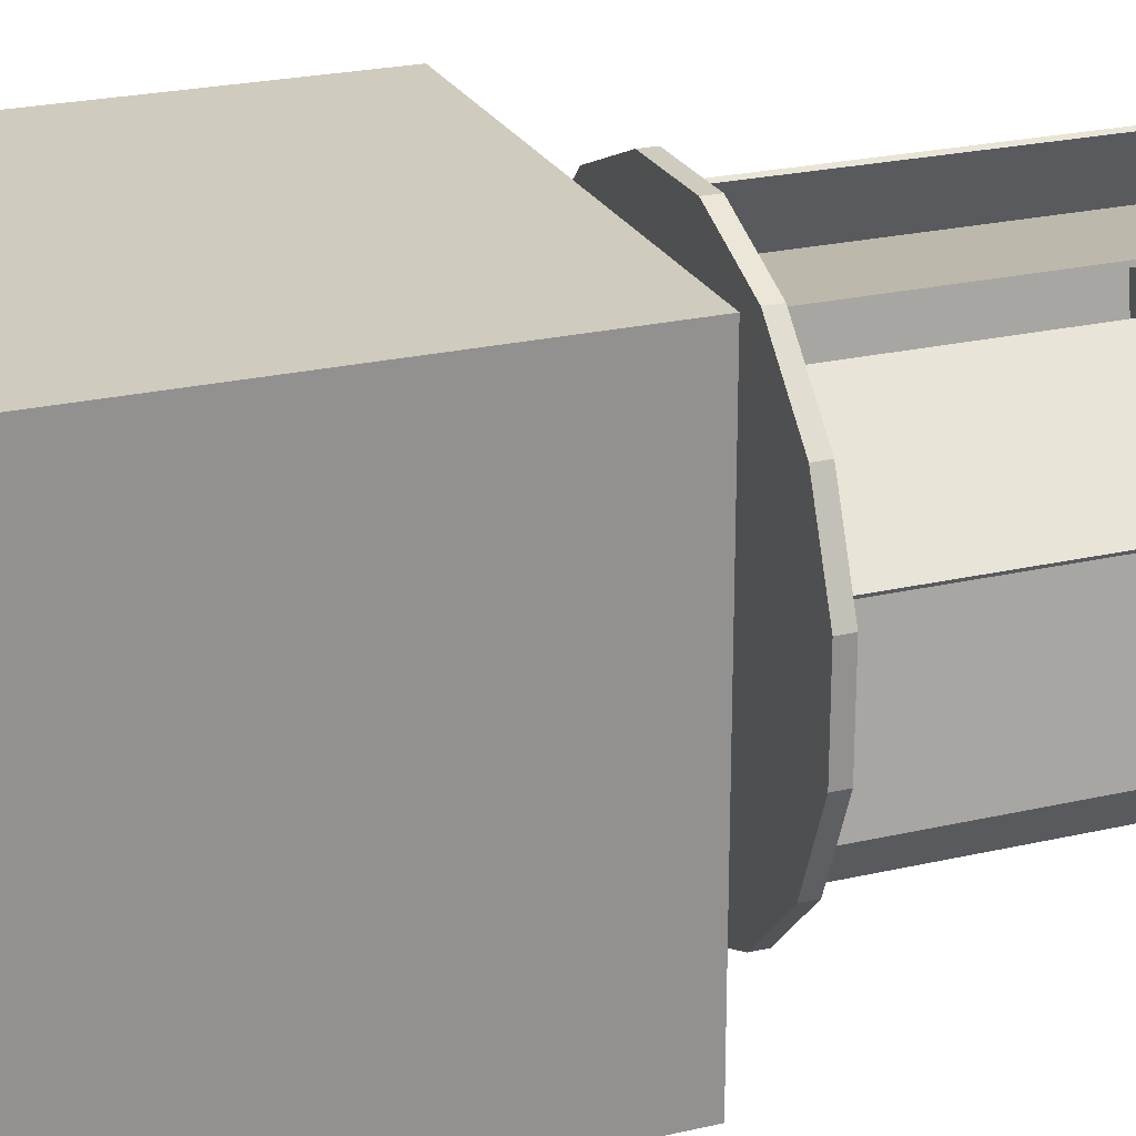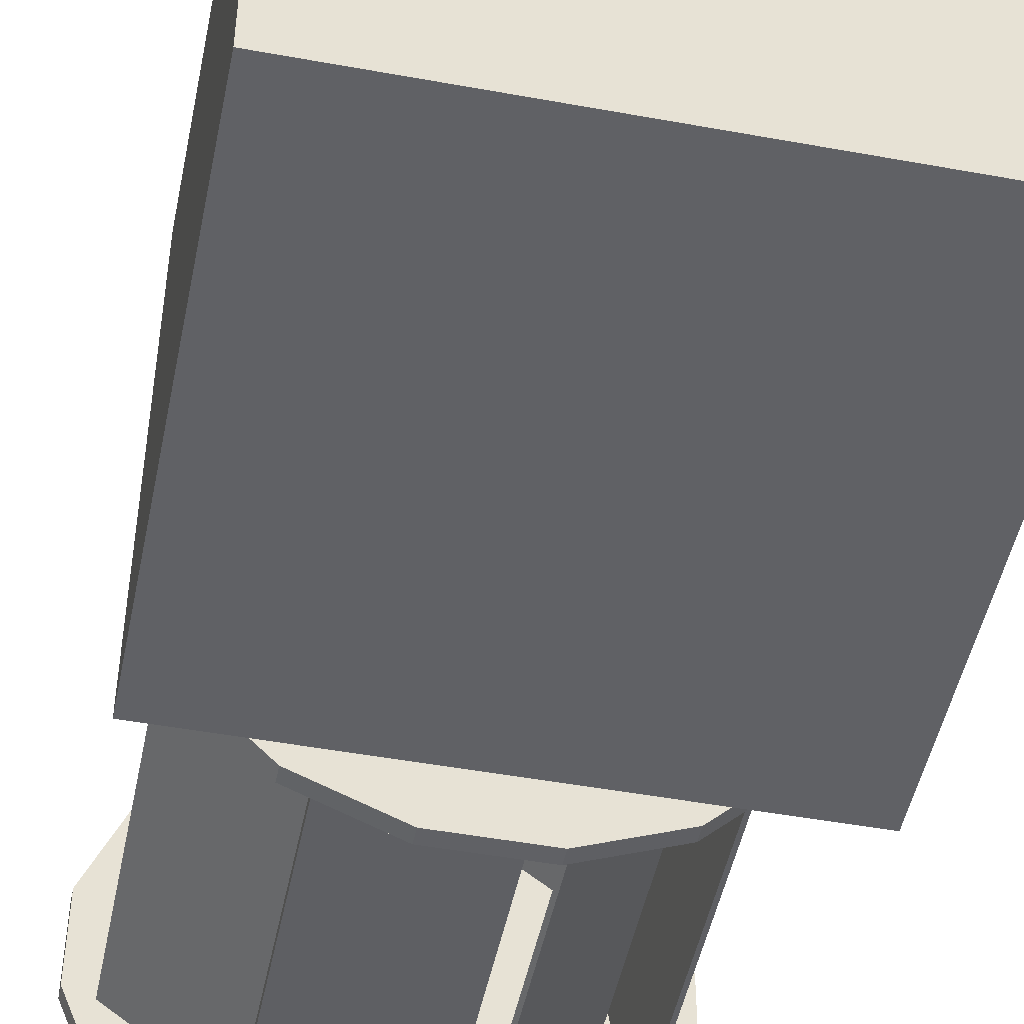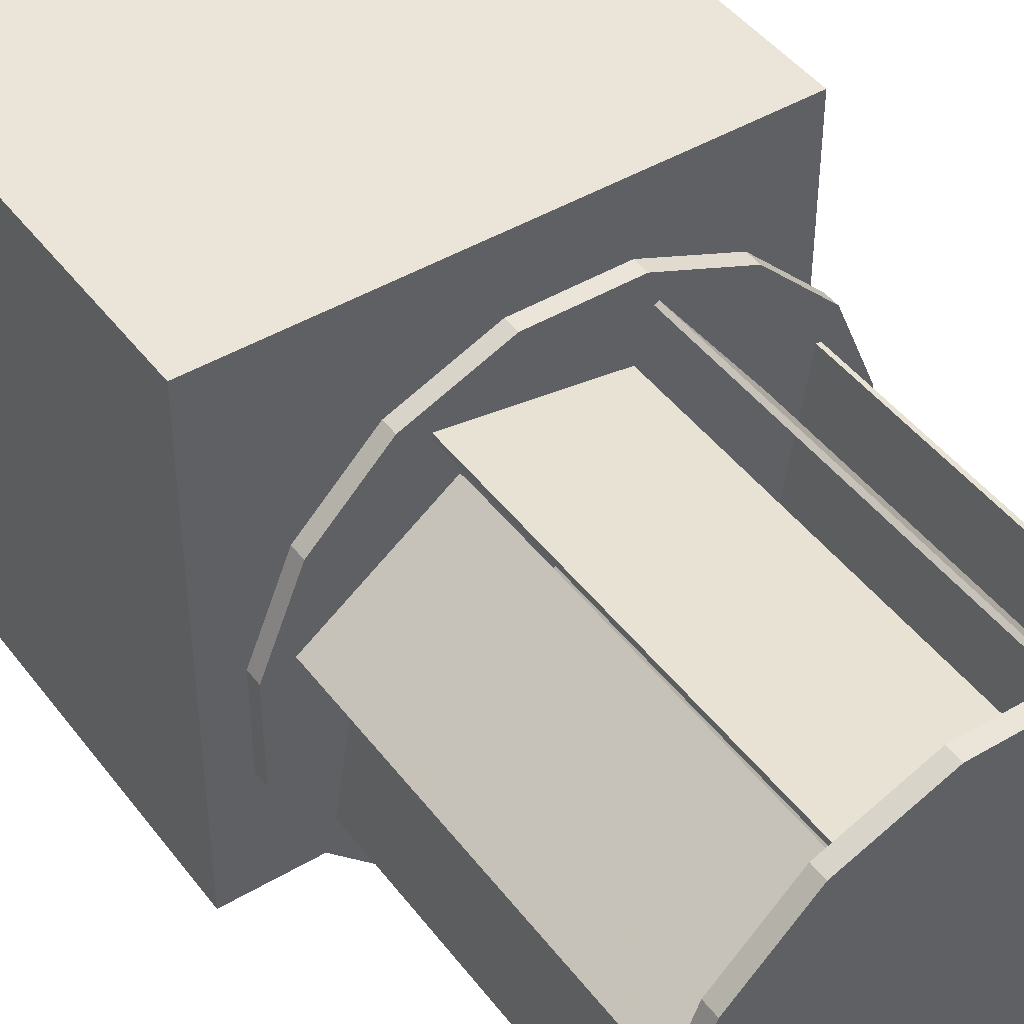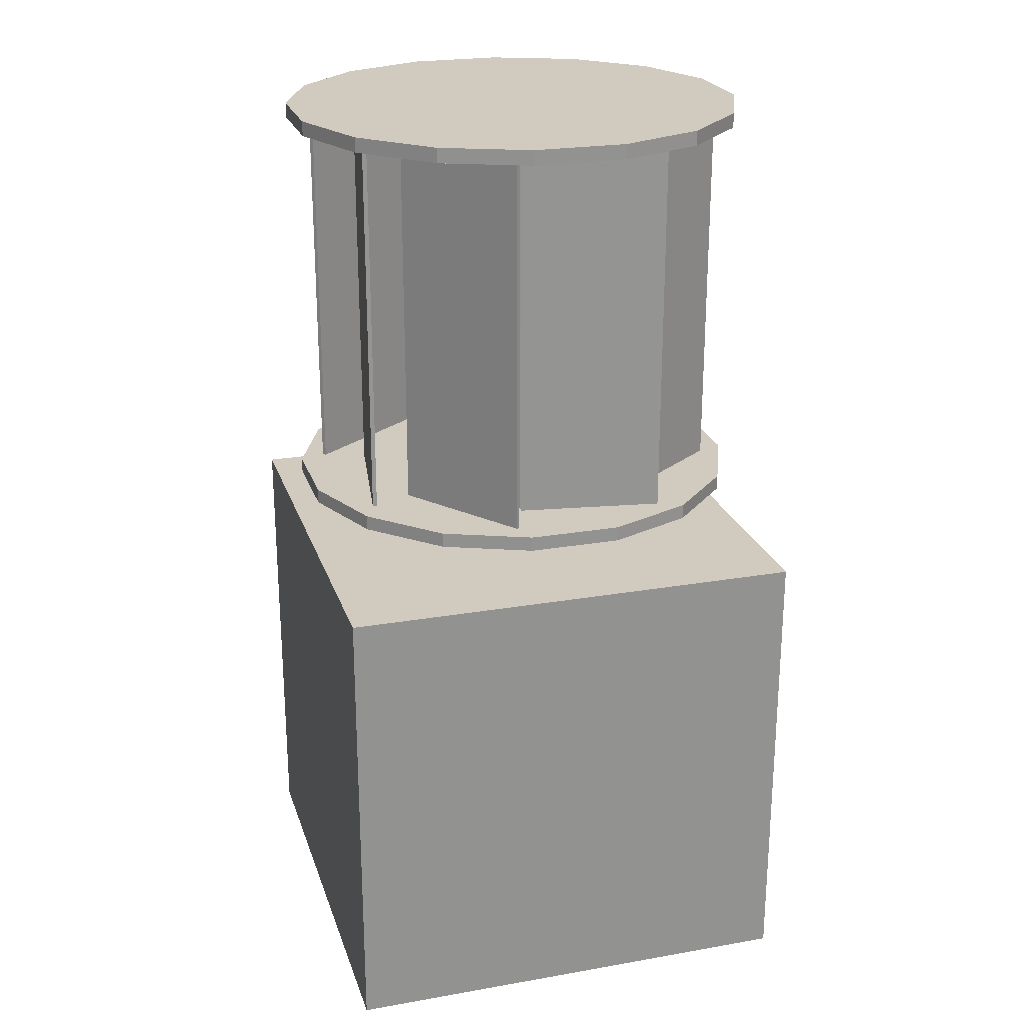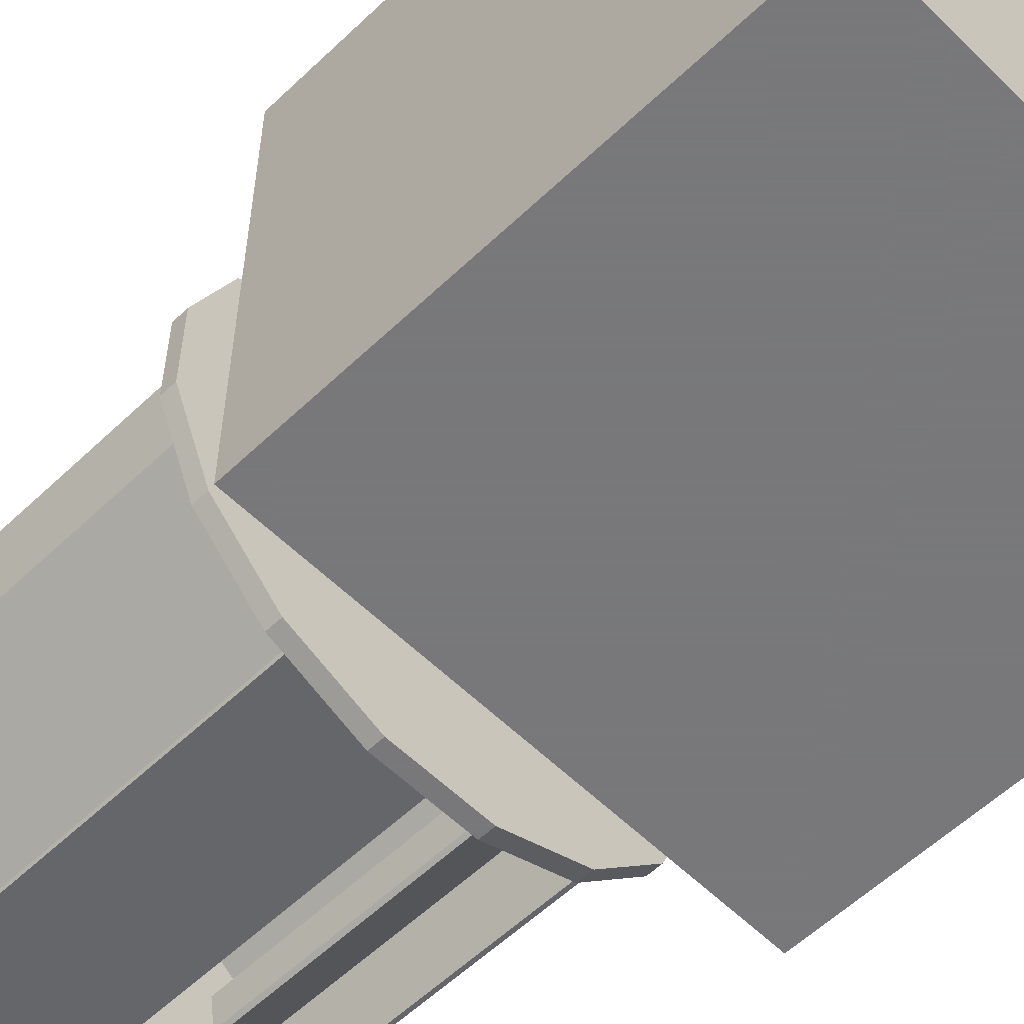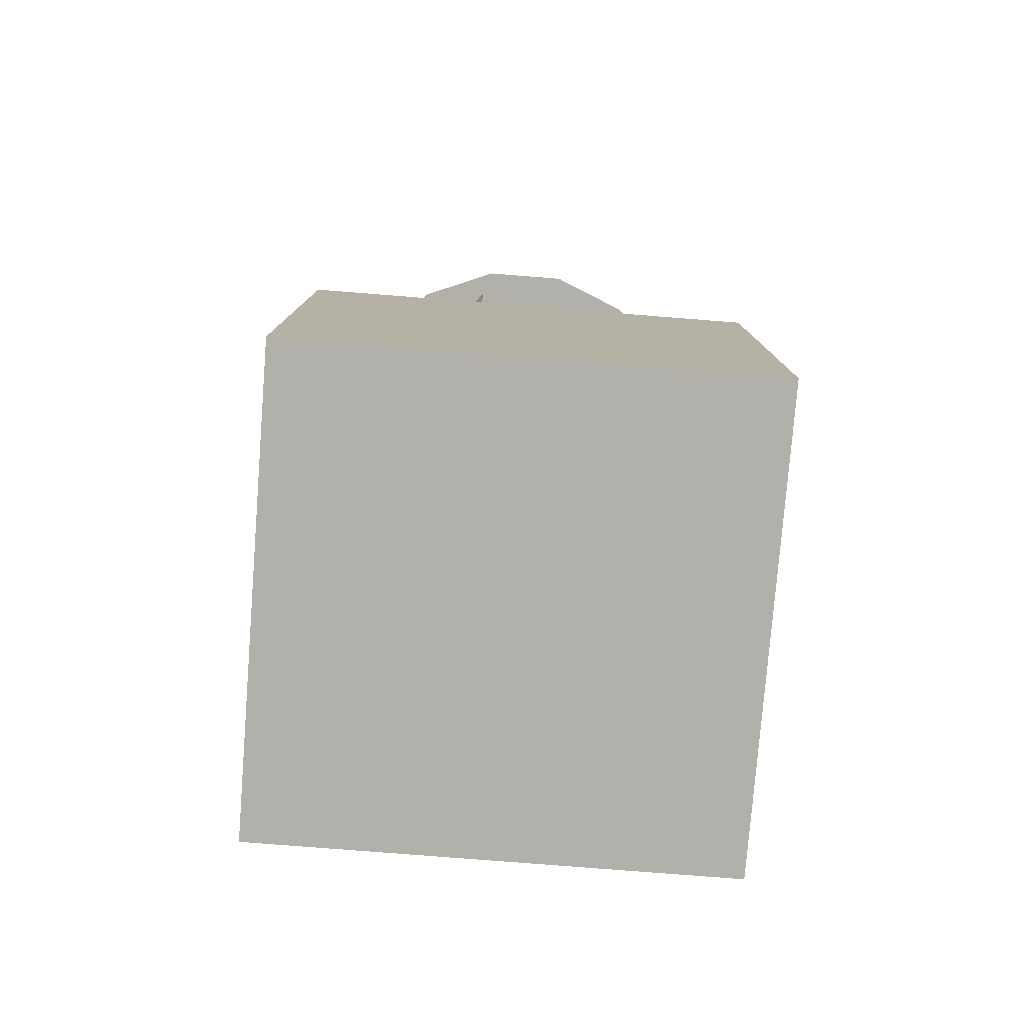
<metadata>
{"format":"obj","ext":"obj","renderer":"f3d","projection":"perspective","resolution":1024,"background":"white","views":[{"elev":23.7,"azim":68.7,"up":"+Z"},{"elev":-48.9,"azim":-11.5,"up":"+Z"},{"elev":44.7,"azim":145.5,"up":"+Z"},{"elev":23.5,"azim":-16.3,"up":"+Y"},{"elev":-57.6,"azim":-45.4,"up":"+Z"},{"elev":-78.5,"azim":85.5,"up":"+Y"}]}
</metadata>
<code>
o Cylinder.002_Cylinder.003
v 0 0.5 -0.15
v 0 0.5625 -0.15
v 0.1061 0.5 -0.1061
v 0.1061 0.5625 -0.1061
v 0.15 0.5 0
v 0.15 0.5625 0
v 0.1061 0.5 0.1061
v 0.1061 0.5625 0.1061
v -0 0.5 0.15
v -0 0.5625 0.15
v -0.1061 0.5 0.1061
v -0.1061 0.5625 0.1061
v -0.15 0.5 -0
v -0.15 0.5625 -0
v -0.1061 0.5 -0.1061
v -0.1061 0.5625 -0.1061
v 0.09755 0.625 -0.4904
v -0.09755 0.625 -0.4904
v -0.2778 0.625 -0.4157
v -0.4157 0.625 -0.2778
v -0.4904 0.625 -0.09755
v -0.4904 0.625 0.09755
v -0.4157 0.625 0.2778
v -0.2778 0.625 0.4157
v -0.09755 0.625 0.4904
v 0.09755 0.625 0.4904
v 0.2778 0.625 0.4157
v 0.4157 0.625 0.2778
v 0.4904 0.625 0.09755
v 0.4904 0.625 -0.09755
v 0.4157 0.625 -0.2778
v 0.2778 0.625 -0.4157
v 0.09755 0.6562 -0.4904
v -0.09755 0.6562 -0.4904
v -0.2778 0.6562 -0.4157
v -0.4157 0.6562 -0.2778
v -0.4904 0.6562 -0.09755
v -0.4904 0.6562 0.09755
v -0.4157 0.6562 0.2778
v -0.2778 0.6562 0.4157
v -0.09755 0.6562 0.4904
v 0.09755 0.6562 0.4904
v 0.2778 0.6562 0.4157
v 0.4157 0.6562 0.2778
v 0.4904 0.6562 0.09755
v 0.4904 0.6562 -0.09755
v 0.4157 0.6562 -0.2778
v 0.2778 0.6562 -0.4157
v 0.1162 0.6346 -0.4361
v 0.1162 1.483 -0.4361
v 0.2995 0.6346 -0.1861
v 0.2995 1.483 -0.1861
v 0.3434 0.6346 0.08019
v 0.3434 1.483 0.08019
v 0.1861 0.6346 0.2995
v 0.1861 1.483 0.2995
v -0.08019 0.6346 0.3434
v -0.08019 1.483 0.3434
v -0.2995 0.6346 0.1861
v -0.2995 1.483 0.1861
v -0.3434 0.6346 -0.08019
v -0.3434 1.483 -0.08019
v -0.1861 0.6346 -0.2995
v -0.1861 1.483 -0.2995
v 0.08019 0.6346 -0.3434
v 0.08019 1.483 -0.3434
v 0.3906 1.483 -0.2262
v 0.3906 0.6346 -0.2262
v 0.4361 1.483 0.1162
v 0.4361 0.6346 0.1162
v 0.2262 1.483 0.3906
v 0.2262 0.6346 0.3906
v -0.1162 1.483 0.4361
v -0.1162 0.6346 0.4361
v -0.3906 1.483 0.2262
v -0.3906 0.6346 0.2262
v -0.4361 1.483 -0.1162
v -0.4361 0.6346 -0.1162
v -0.2262 1.483 -0.3906
v -0.2262 0.6346 -0.3906
v 0.109 0.6346 -0.4308
v 0.2923 0.6346 -0.1808
v 0.2923 1.483 -0.1808
v 0.109 1.483 -0.4308
v 0.3817 0.6346 -0.2275
v 0.3345 0.6346 0.07882
v 0.3345 1.483 0.07882
v 0.3817 1.483 -0.2275
v 0.4308 0.6346 0.109
v 0.1808 0.6346 0.2923
v 0.1808 1.483 0.2923
v 0.4308 1.483 0.109
v 0.2275 0.6346 0.3817
v -0.07882 0.6346 0.3345
v -0.07882 1.483 0.3345
v 0.2275 1.483 0.3817
v -0.109 0.6346 0.4308
v -0.2923 0.6346 0.1808
v -0.2923 1.483 0.1808
v -0.109 1.483 0.4308
v -0.3817 0.6346 0.2275
v -0.3345 0.6346 -0.07882
v -0.3345 1.483 -0.07882
v -0.3817 1.483 0.2275
v -0.2275 0.6346 -0.3817
v 0.07882 0.6346 -0.3345
v 0.07882 1.483 -0.3345
v -0.2275 1.483 -0.3817
v -0.4308 0.6346 -0.109
v -0.1808 0.6346 -0.2923
v -0.1808 1.483 -0.2923
v -0.4308 1.483 -0.109
v 0.09755 1.5 -0.4904
v -0.09755 1.5 -0.4904
v -0.2778 1.5 -0.4157
v -0.4157 1.5 -0.2778
v -0.4904 1.5 -0.09755
v -0.4904 1.5 0.09755
v -0.4157 1.5 0.2778
v -0.2778 1.5 0.4157
v -0.09755 1.5 0.4904
v 0.09755 1.5 0.4904
v 0.2778 1.5 0.4157
v 0.4157 1.5 0.2778
v 0.4904 1.5 0.09755
v 0.4904 1.5 -0.09755
v 0.4157 1.5 -0.2778
v 0.2778 1.5 -0.4157
v 0.09755 1.469 -0.4904
v -0.09755 1.469 -0.4904
v -0.2778 1.469 -0.4157
v -0.4157 1.469 -0.2778
v -0.4904 1.469 -0.09755
v -0.4904 1.469 0.09755
v -0.4157 1.469 0.2778
v -0.2778 1.469 0.4157
v -0.09755 1.469 0.4904
v 0.09755 1.469 0.4904
v 0.2778 1.469 0.4157
v 0.4157 1.469 0.2778
v 0.4904 1.469 0.09755
v 0.4904 1.469 -0.09755
v 0.4157 1.469 -0.2778
v 0.2778 1.469 -0.4157
v 0.02562 0.5596 -0.06186
v 0.02562 1.481 -0.06186
v 0.06186 0.5596 -0.02562
v 0.06186 1.481 -0.02562
v 0.06186 0.5596 0.02562
v 0.06186 1.481 0.02562
v 0.02562 0.5596 0.06186
v 0.02562 1.481 0.06186
v -0.02562 0.5596 0.06186
v -0.02562 1.481 0.06186
v -0.06186 0.5596 0.02562
v -0.06186 1.481 0.02562
v -0.06186 0.5596 -0.02562
v -0.06186 1.481 -0.02562
v -0.02562 0.5596 -0.06186
v -0.02562 1.481 -0.06186
v 0.5 -0.5 -0.5
v 0.5 -0.5 0.5
v -0.5 -0.5 0.5
v -0.5 -0.5 -0.5
v 0.5 0.5 -0.5
v 0.5 0.5 0.5
v -0.5 0.5 0.5
v -0.5 0.5 -0.5
f 1 2 4 3
f 3 4 6 5
f 5 6 8 7
f 7 8 10 9
f 9 10 12 11
f 11 12 14 13
f 4 2 16 14 12 10 8 6
f 15 16 2 1
f 13 14 16 15
f 130 129 144 143 142 141 140 139 138 137 136 135 134 133 132 131
f 18 17 32 31 30 29 28 27 26 25 24 23 22 21 20 19
f 27 28 44 43
f 26 27 43 42
f 25 26 42 41
f 24 25 41 40
f 23 24 40 39
f 17 18 34 33
f 22 23 39 38
f 21 22 38 37
f 32 17 33 48
f 20 21 37 36
f 31 32 48 47
f 19 20 36 35
f 30 31 47 46
f 18 19 35 34
f 29 30 46 45
f 28 29 45 44
f 49 50 52 51
f 68 67 54 53
f 70 69 56 55
f 72 71 58 57
f 74 73 60 59
f 76 75 62 61
f 80 79 66 65
f 78 77 64 63
f 81 82 83 84
f 85 86 87 88
f 89 90 91 92
f 93 94 95 96
f 97 98 99 100
f 101 102 103 104
f 105 106 107 108
f 109 110 111 112
f 75 76 101 104
f 71 72 93 96
f 67 68 85 88
f 79 80 105 108
f 77 78 109 112
f 73 74 97 100
f 69 70 89 92
f 50 49 81 84
f 33 34 35 36 37 38 39 40 41 42 43 44 45 46 47 48
f 123 139 140 124
f 122 138 139 123
f 121 137 138 122
f 120 136 137 121
f 119 135 136 120
f 113 129 130 114
f 118 134 135 119
f 117 133 134 118
f 128 144 129 113
f 116 132 133 117
f 127 143 144 128
f 115 131 132 116
f 126 142 143 127
f 114 130 131 115
f 125 141 142 126
f 124 140 141 125
f 145 146 148 147
f 147 148 150 149
f 149 150 152 151
f 151 152 154 153
f 153 154 156 155
f 155 156 158 157
f 159 160 146 145
f 157 158 160 159
f 161 162 163 164
f 165 168 167 166
f 161 165 166 162
f 162 166 167 163
f 163 167 168 164
f 165 161 164 168
f 113 114 115 116 117 118 119 120 121 122 123 124 125 126 127 128

</code>
